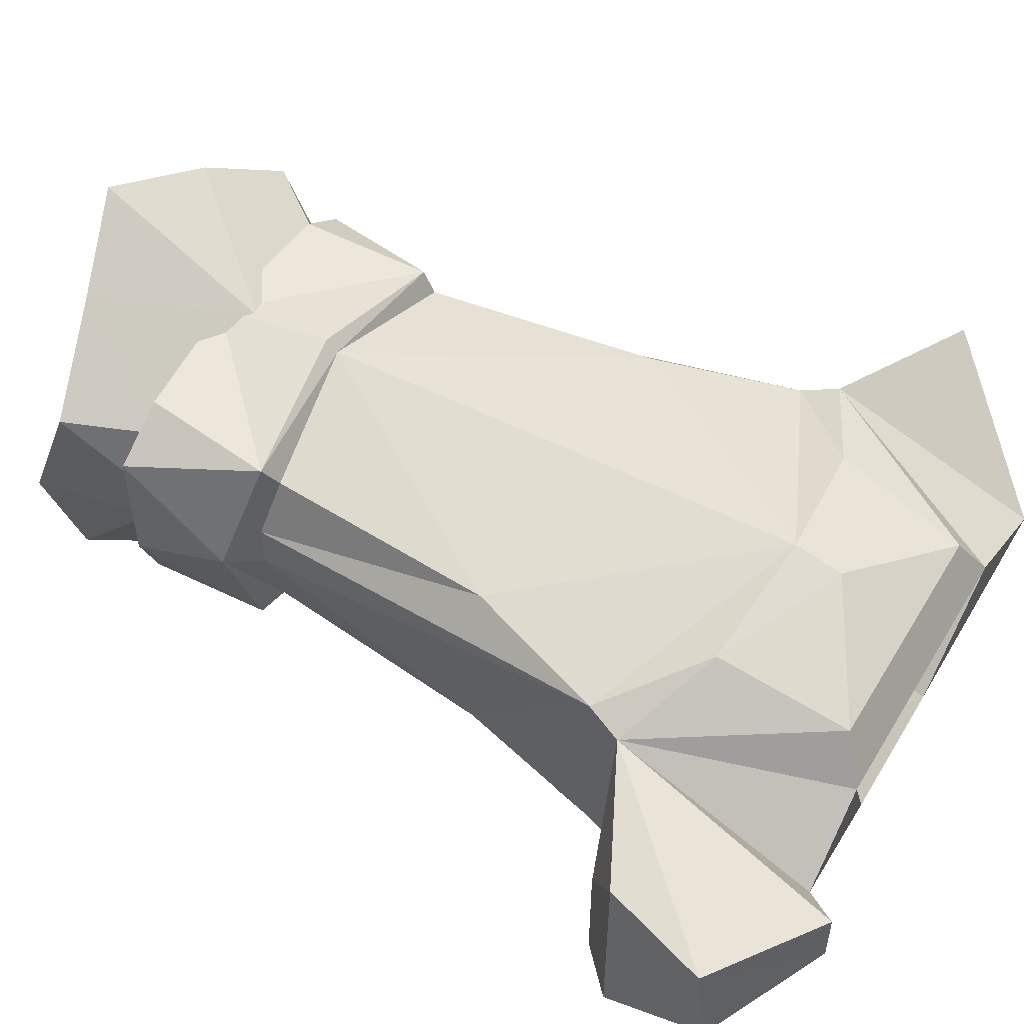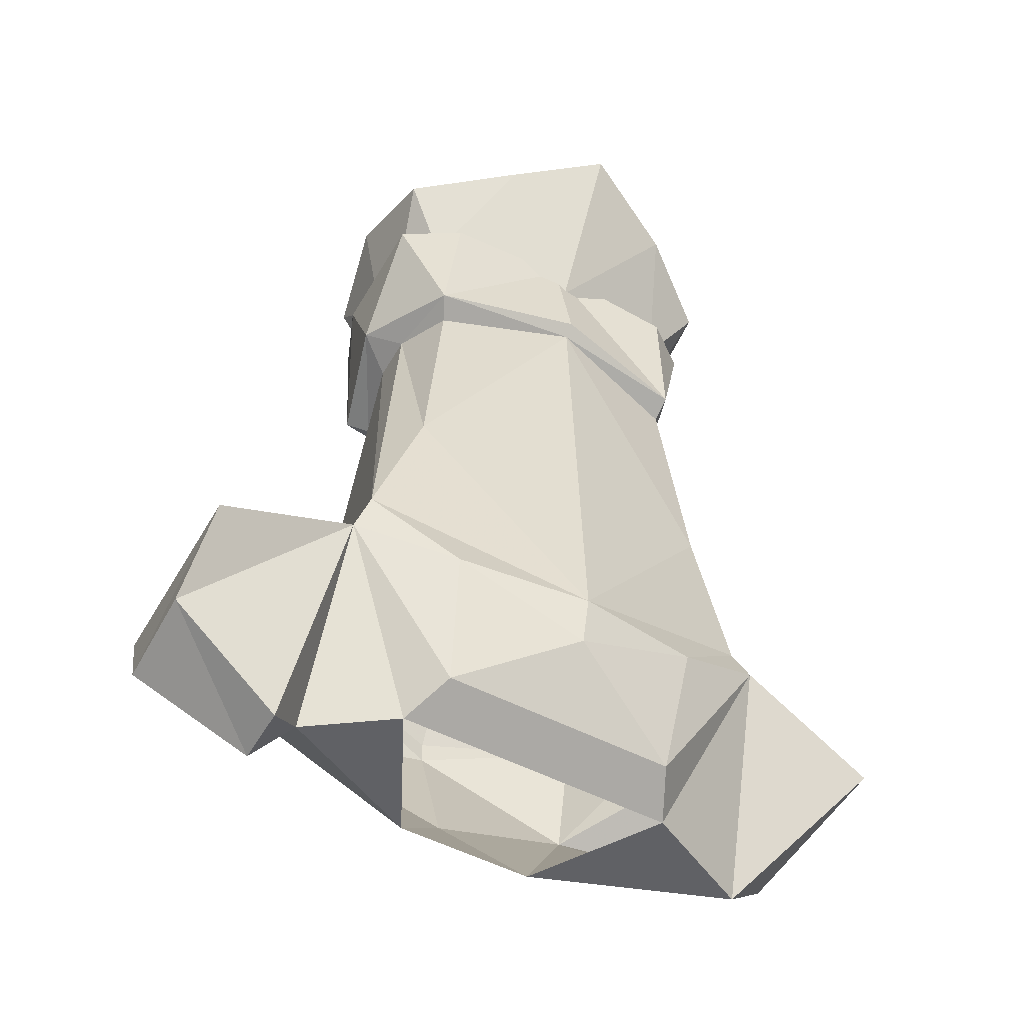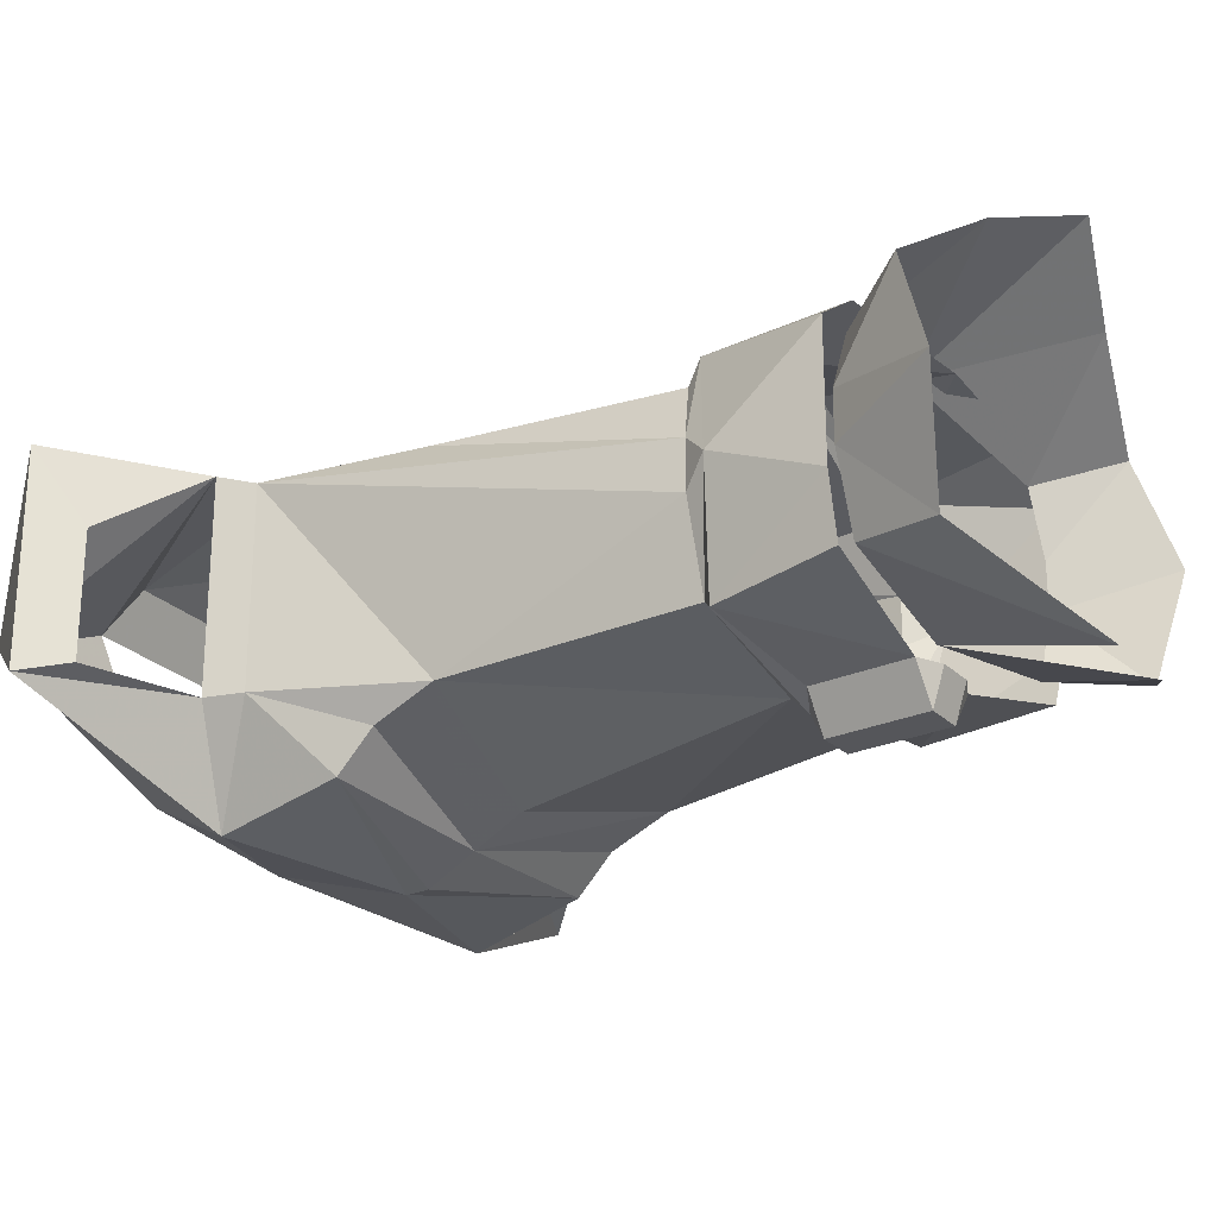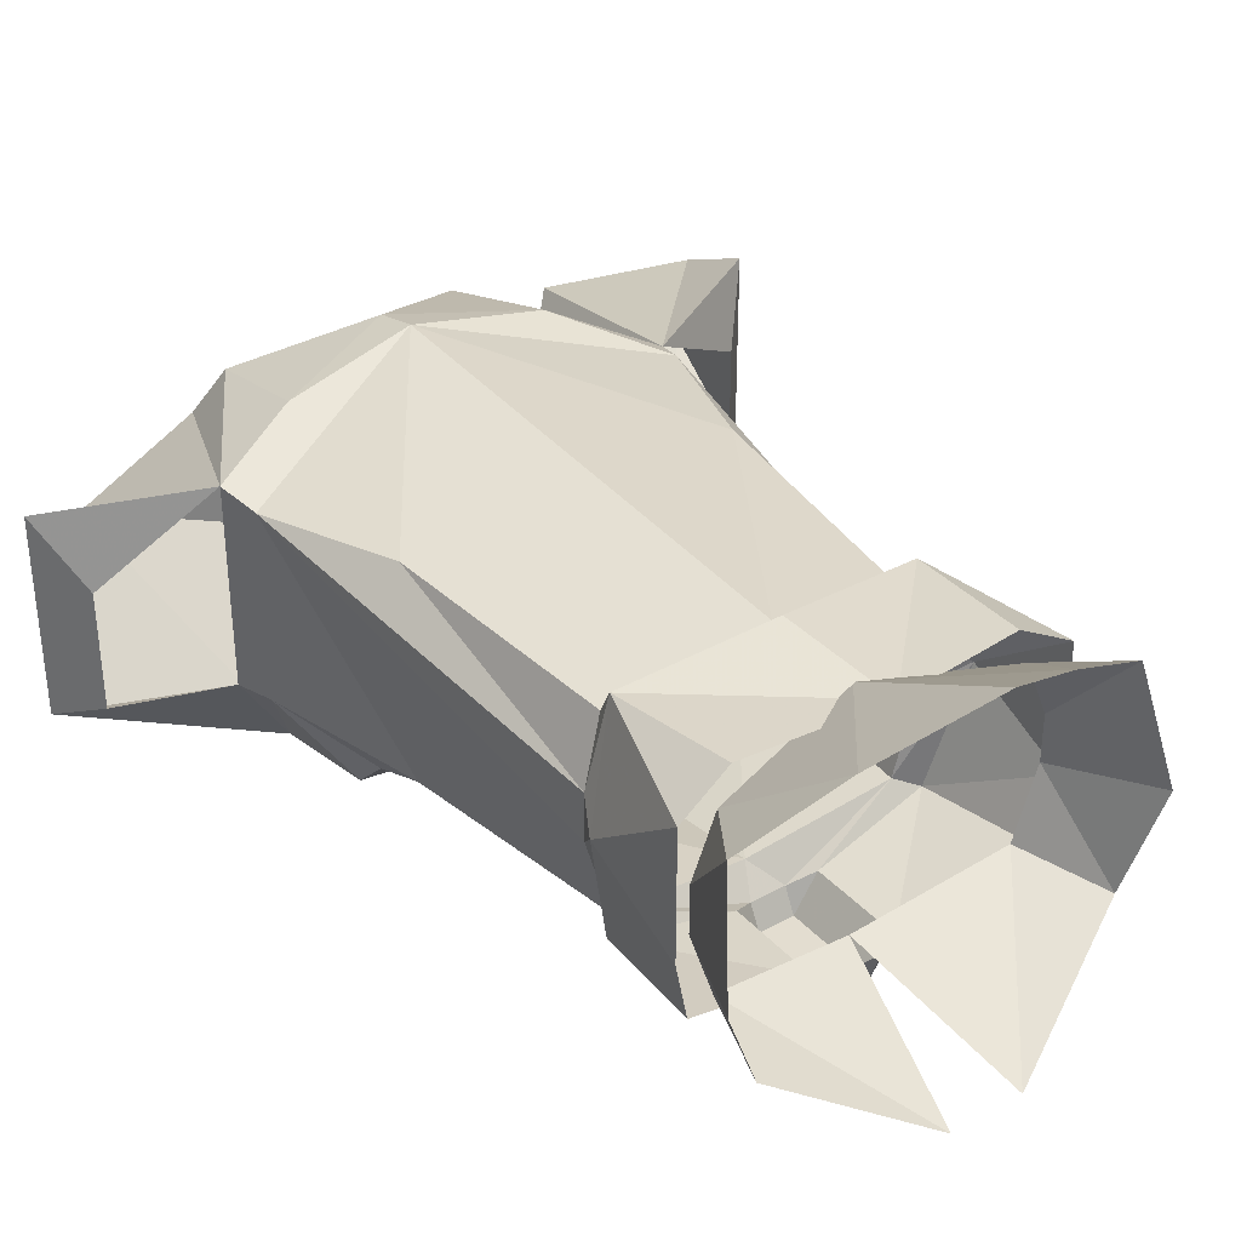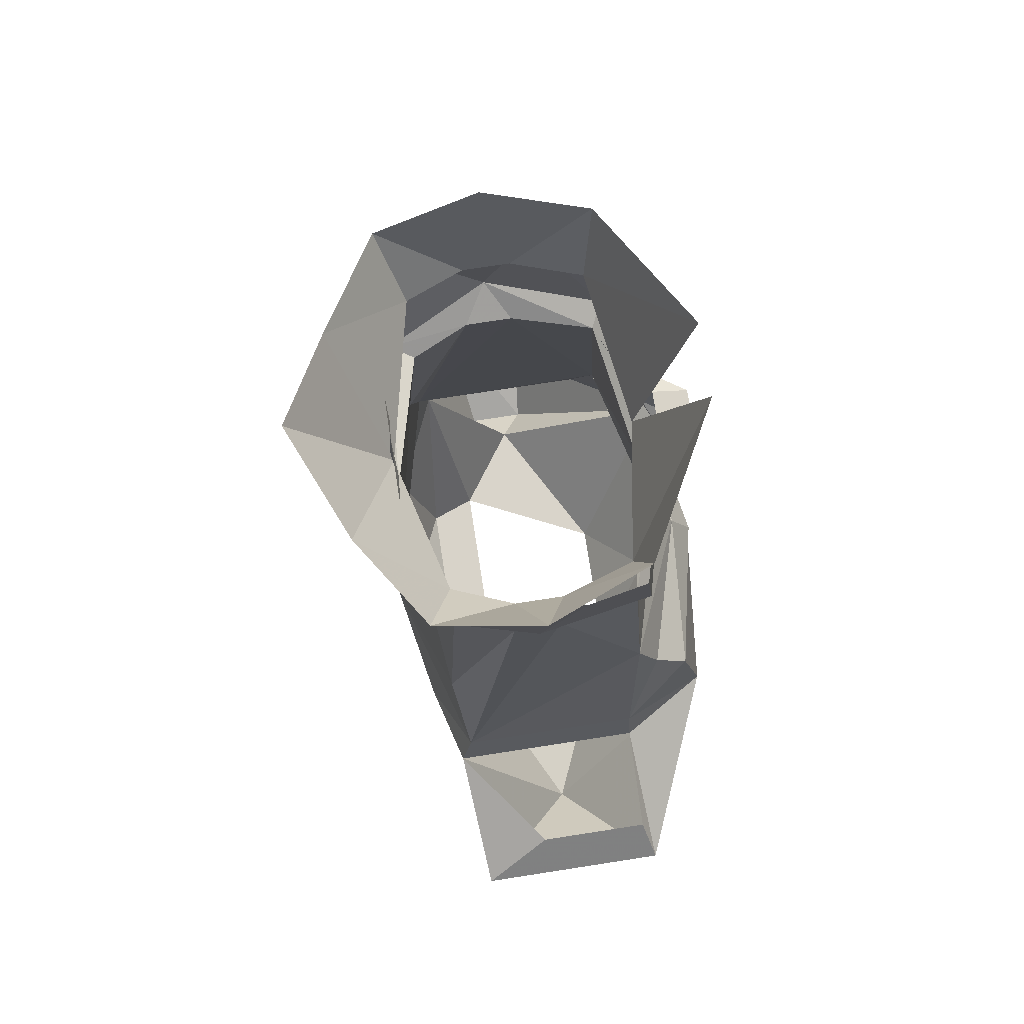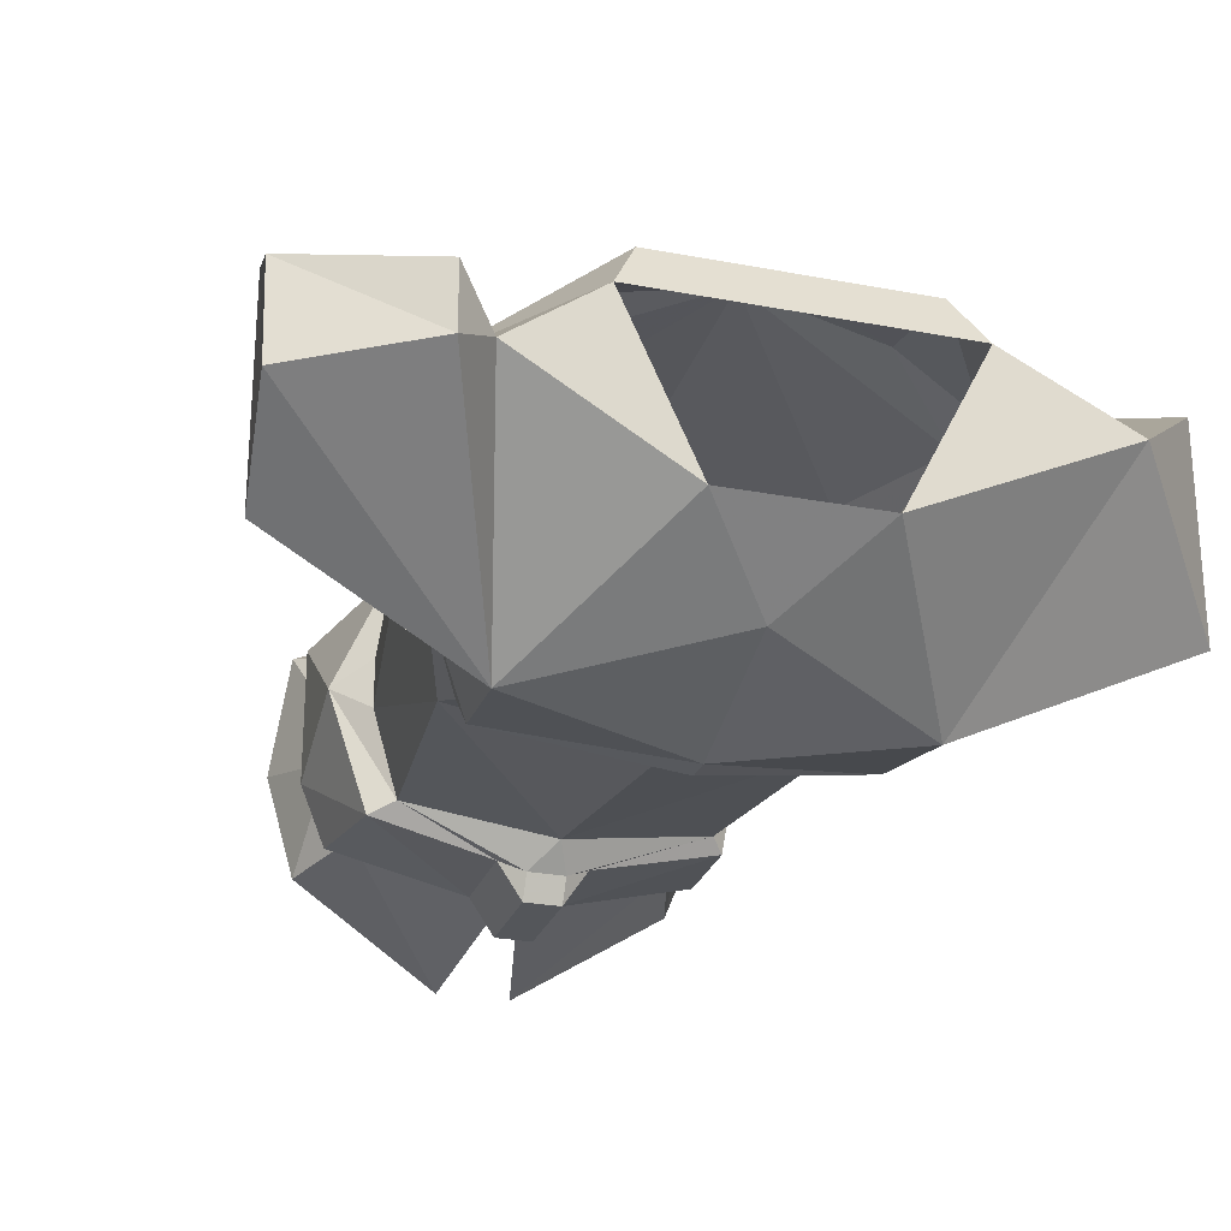
<metadata>
{"format":"obj","ext":"obj","renderer":"f3d","projection":"perspective","resolution":1024,"background":"white","views":[{"elev":53.0,"azim":-59.7,"up":"+Z"},{"elev":-52.0,"azim":-29.3,"up":"+Y"},{"elev":-26.0,"azim":124.6,"up":"+Z"},{"elev":35.5,"azim":143.9,"up":"+Z"},{"elev":75.5,"azim":81.2,"up":"+Y"},{"elev":-25.7,"azim":-17.1,"up":"+Z"}]}
</metadata>
<code>
v 0.1094 -0.9297 -0.08594
v 0.1172 -0.8516 -0.07812
v 0.125 -0.8516 -0.03906
v 0.125 -0.9219 -0.007812
v 0.1016 -0.9375 -0.07812
v 0.03125 -0.9219 -0.1016
v 0.03125 -0.8594 -0.1016
v 0.1016 -0.9375 0.0625
v 0.125 -0.8516 0.04688
v 0.09375 -0.8516 0.07031
v 0 -0.8438 0.07031
v 0.007812 -0.9219 0.07812
v 0.007812 -0.9297 0.07031
v 0.1016 -0.9453 0.04688
v 0.1172 -0.9375 0.007812
v 0.007812 -1.18 -0.1484
v 0.007812 -1.148 -0.1328
v 0.1172 -1.156 -0.125
v 0.007812 -1.195 -0.1484
v -0.1016 -1.156 -0.125
v -0.1016 -1.133 -0.1016
v -0.1016 -1.094 -0.08594
v 0.007812 -1.117 -0.1172
v 0.1172 -1.094 -0.08594
v 0.1172 -1.133 -0.1016
v 0.1484 -1.195 -0.07812
v 0.1172 -1.234 -0.1406
v 0.007812 -1.289 -0.1172
v -0.1094 -1.234 -0.1406
v -0.1328 -1.195 -0.07812
v -0.1328 -1.195 0.04688
v -0.1016 -0.9375 -0.02344
v -0.08594 -0.9375 -0.07812
v 0.007812 -0.9453 -0.09375
v 0.1172 -0.9375 -0.02344
v 0.1484 -1.195 0.04688
v 0.007812 -1.258 0.08594
v 0.1172 -1.102 0.05469
v -0.1016 -1.102 0.05469
v -0.08594 -0.9453 0.04688
v -0.1016 -0.9375 0.007812
v -0.07812 -1.25 0.07031
v 0.007812 -1.289 0.07812
v 0.09375 -1.25 0.07031
v 0.25 -1.266 -0.08594
v 0.1562 -1.219 -0.07812
v 0.2266 -1.242 -0.07812
v 0.25 -1.266 0.04688
v 0.1797 -1.352 -0.02344
v 0.05469 -1.344 -0.07812
v -0.03906 -1.344 -0.07812
v -0.1406 -1.352 -0.02344
v -0.1641 -1.375 -0.03906
v -0.2422 -1.336 -0.04688
v -0.2344 -1.266 -0.08594
v -0.1406 -1.219 -0.07812
v -0.1406 -1.219 0.03906
v -0.07031 -1.336 0.04688
v 0.007812 -1.336 0.04688
v 0.08594 -1.336 0.04688
v 0.1562 -1.219 0.05469
v 0.2266 -1.242 0
v 0.1016 -1.352 0.01562
v -0.08594 -1.352 0.01562
v -0.2109 -1.242 -0.07812
v -0.2344 -1.266 0.04688
v -0.2109 -1.242 0
v -0.2422 -1.328 0.01562
v -0.1641 -1.375 0
v -0.125 -0.9219 -0.007812
v -0.1016 -0.9297 -0.08594
v -0.02344 -0.9219 -0.1016
v -0.007812 -0.9297 -0.1094
v 0.01562 -0.9297 -0.1094
v 0.01562 -0.9219 -0.125
v 0.01562 -0.8594 -0.125
v 0.01562 -0.8516 -0.1016
v -0.007812 -0.8594 -0.125
v -0.007812 -0.8516 -0.1016
v -0.02344 -0.8594 -0.1016
v -0.007812 -0.9219 -0.125
v -0.1094 -0.8516 -0.07812
v -0.125 -0.8516 -0.03906
v -0.125 -0.8516 0.04688
v -0.09375 -0.9375 0.0625
v -0.08594 -0.8516 0.07031
v 0.1172 -0.8516 -0.02344
v 0.1016 -0.8516 -0.07031
v 0.1172 -0.7969 -0.07812
v 0.1484 -0.7812 -0.007812
v 0.1172 -0.8516 0.007812
v 0.1328 -0.8047 0.0625
v 0.1016 -0.8516 0.04688
v 0.07812 -0.7812 0.1016
v 0.007812 -0.8672 0.07031
v 0.007812 -0.7578 0.1328
v -0.05469 -0.7812 0.1016
v -0.09375 -0.8516 0.04688
v -0.125 -0.8047 0.0625
v -0.1094 -0.8516 0.007812
v -0.1328 -0.7812 -0.007812
v -0.1094 -0.8516 -0.02344
v -0.1172 -0.7969 -0.07812
v -0.09375 -0.8516 -0.07031
v -0.01562 -0.75 -0.125
v 0.007812 -0.8594 -0.08594
v 0.03125 -0.75 -0.125
f 1 2 3
f 1 3 4
f 1 6 7
f 1 7 2
f 8 9 10
f 8 10 11
f 8 11 12
f 8 4 9
f 9 4 3
f 16 18 19
f 16 19 20
f 18 26 27
f 18 27 19
f 19 29 20
f 20 29 30
f 37 31 42
f 37 42 43
f 37 43 44
f 37 44 36
f 29 53 54
f 29 54 55
f 29 56 30
f 31 57 42
f 44 61 36
f 26 46 27
f 63 60 59
f 64 59 58
f 57 66 68
f 57 68 69
f 53 69 68
f 53 68 54
f 54 68 66
f 54 66 55
f 6 75 76
f 6 76 7
f 7 76 77
f 77 76 78
f 77 78 79
f 79 78 80
f 80 78 81
f 80 81 72
f 80 72 71
f 80 71 82
f 82 71 83
f 83 71 70
f 83 70 84
f 84 70 85
f 84 85 86
f 86 85 11
f 11 85 12
f 1 4 5
f 1 5 6
f 8 12 13
f 8 13 14
f 8 14 15
f 8 15 4
f 19 27 28
f 19 28 29
f 15 35 4
f 4 35 5
f 27 49 50
f 27 50 28
f 28 51 29
f 29 51 52
f 29 52 53
f 42 57 58
f 42 58 43
f 43 58 59
f 43 59 60
f 43 60 44
f 44 60 61
f 50 49 63
f 63 49 61
f 63 61 60
f 64 58 57
f 64 57 52
f 64 52 51
f 57 69 52
f 52 69 53
f 32 41 70
f 32 70 33
f 33 70 71
f 33 71 72
f 33 72 73
f 33 73 34
f 34 73 74
f 34 74 5
f 5 74 6
f 6 74 75
f 12 85 13
f 13 85 40
f 40 85 41
f 41 85 70
f 73 72 81
f 73 81 74
f 74 81 75
f 75 81 78
f 75 78 76
f 16 17 18
f 16 20 17
f 17 20 21
f 17 25 18
f 18 25 26
f 20 30 21
f 29 55 56
f 30 56 57
f 30 57 31
f 36 61 26
f 26 61 46
f 56 55 65
f 65 55 66
f 65 66 67
f 67 66 57
f 17 21 22
f 17 22 23
f 17 23 24
f 17 24 25
f 21 30 22
f 22 30 31
f 24 36 26
f 24 26 25
f 45 27 46
f 45 46 47
f 45 47 48
f 61 48 62
f 62 48 47
f 22 31 32
f 22 32 33
f 22 33 34
f 22 34 23
f 23 34 24
f 24 34 5
f 24 5 35
f 24 35 36
f 13 37 38
f 13 38 14
f 14 38 15
f 15 38 36
f 15 36 35
f 39 37 13
f 39 13 40
f 39 40 41
f 39 41 31
f 39 31 37
f 37 36 38
f 45 48 49
f 45 49 27
f 63 59 64
f 48 61 49
f 31 41 32
f 87 88 89
f 87 89 90
f 87 90 91
f 91 90 92
f 91 92 93
f 93 92 94
f 93 94 95
f 95 94 96
f 95 96 97
f 95 97 98
f 98 97 99
f 98 99 100
f 100 99 101
f 100 101 102
f 102 101 103
f 102 103 104
f 104 103 105
f 104 105 106
f 107 89 88
f 107 88 106
f 28 50 51

</code>
